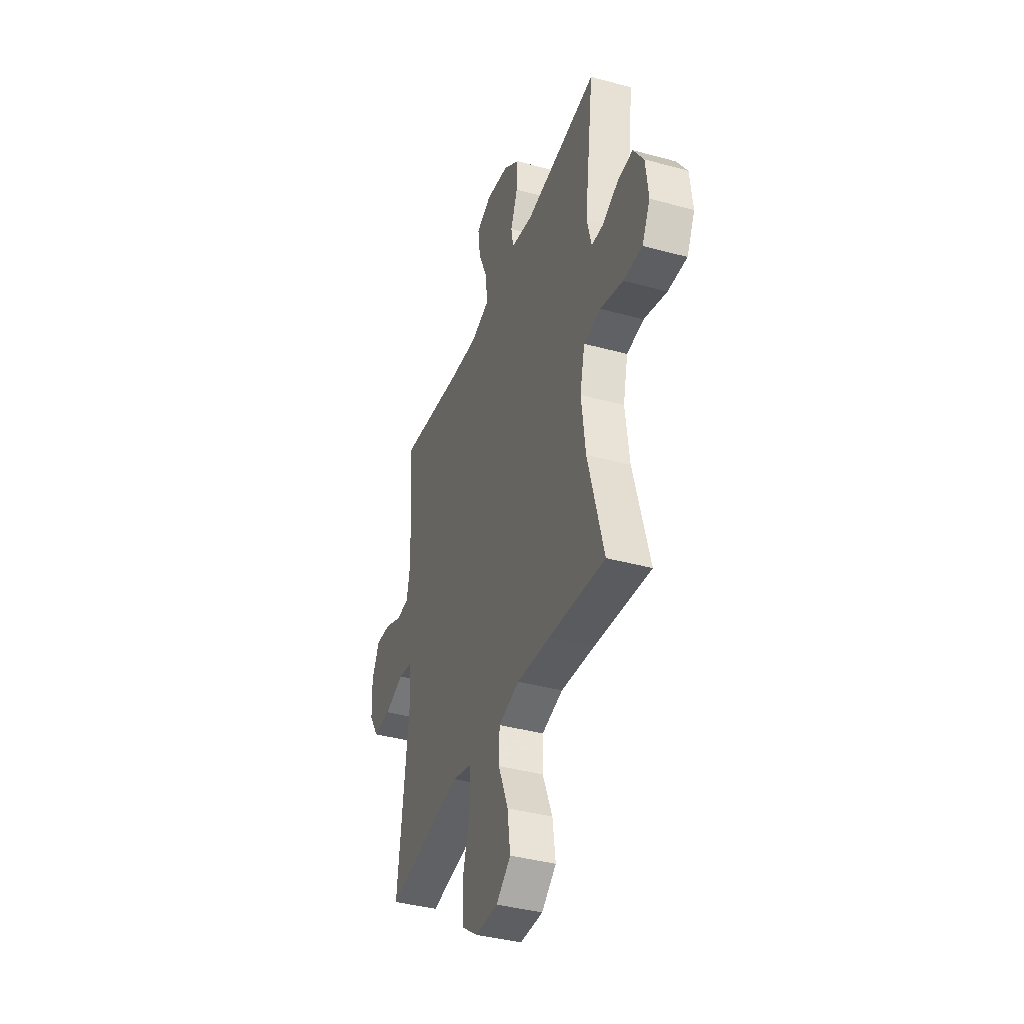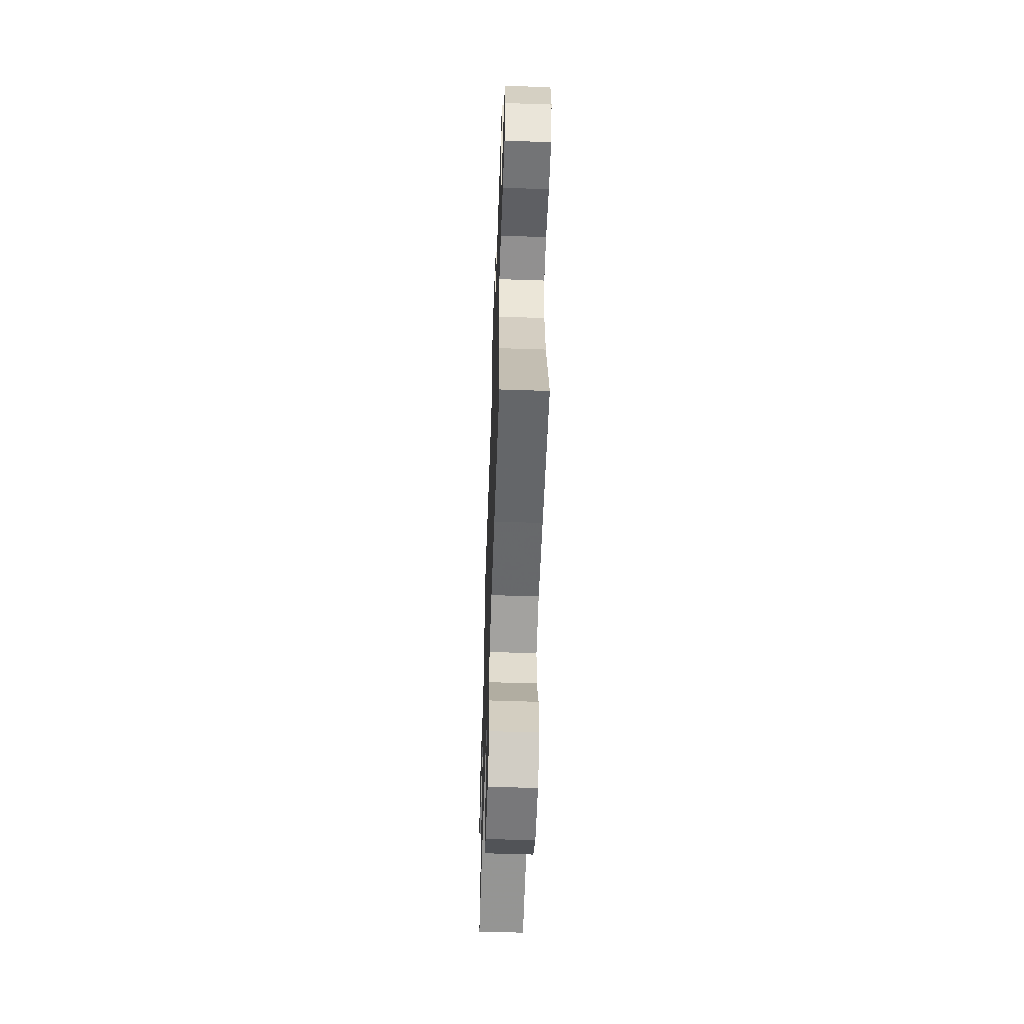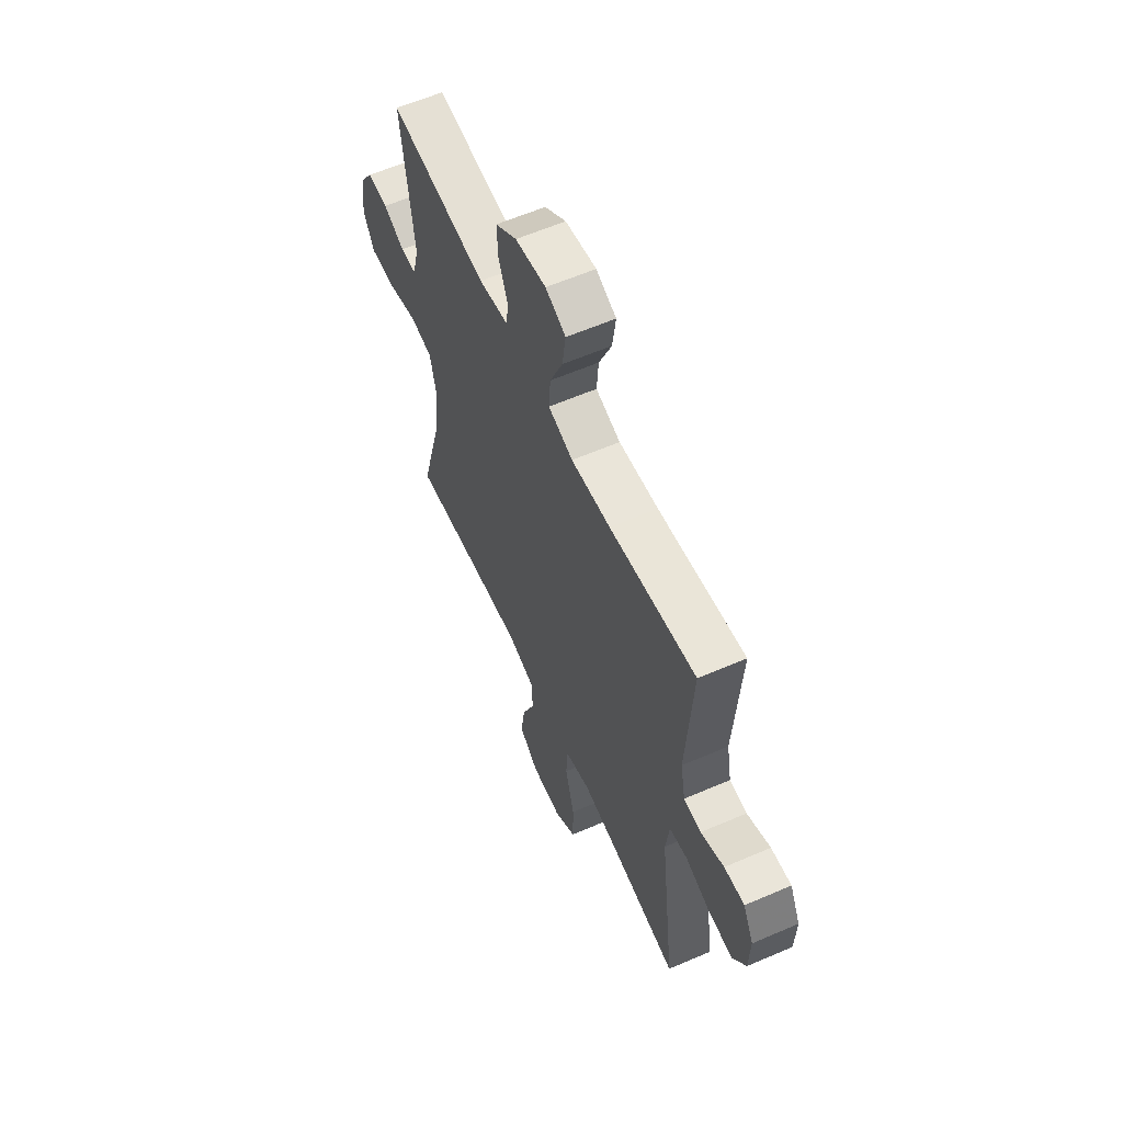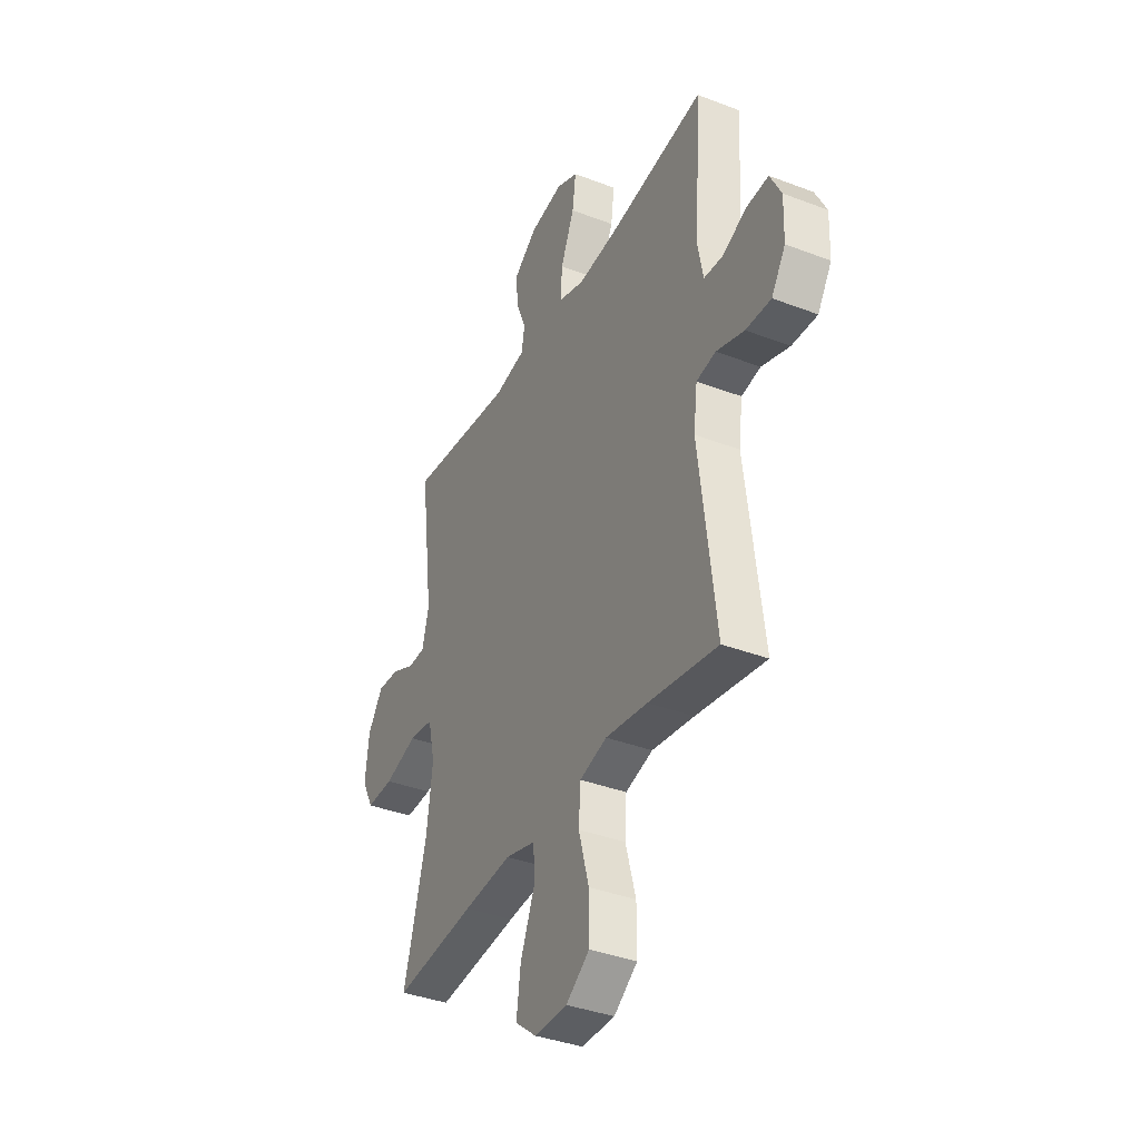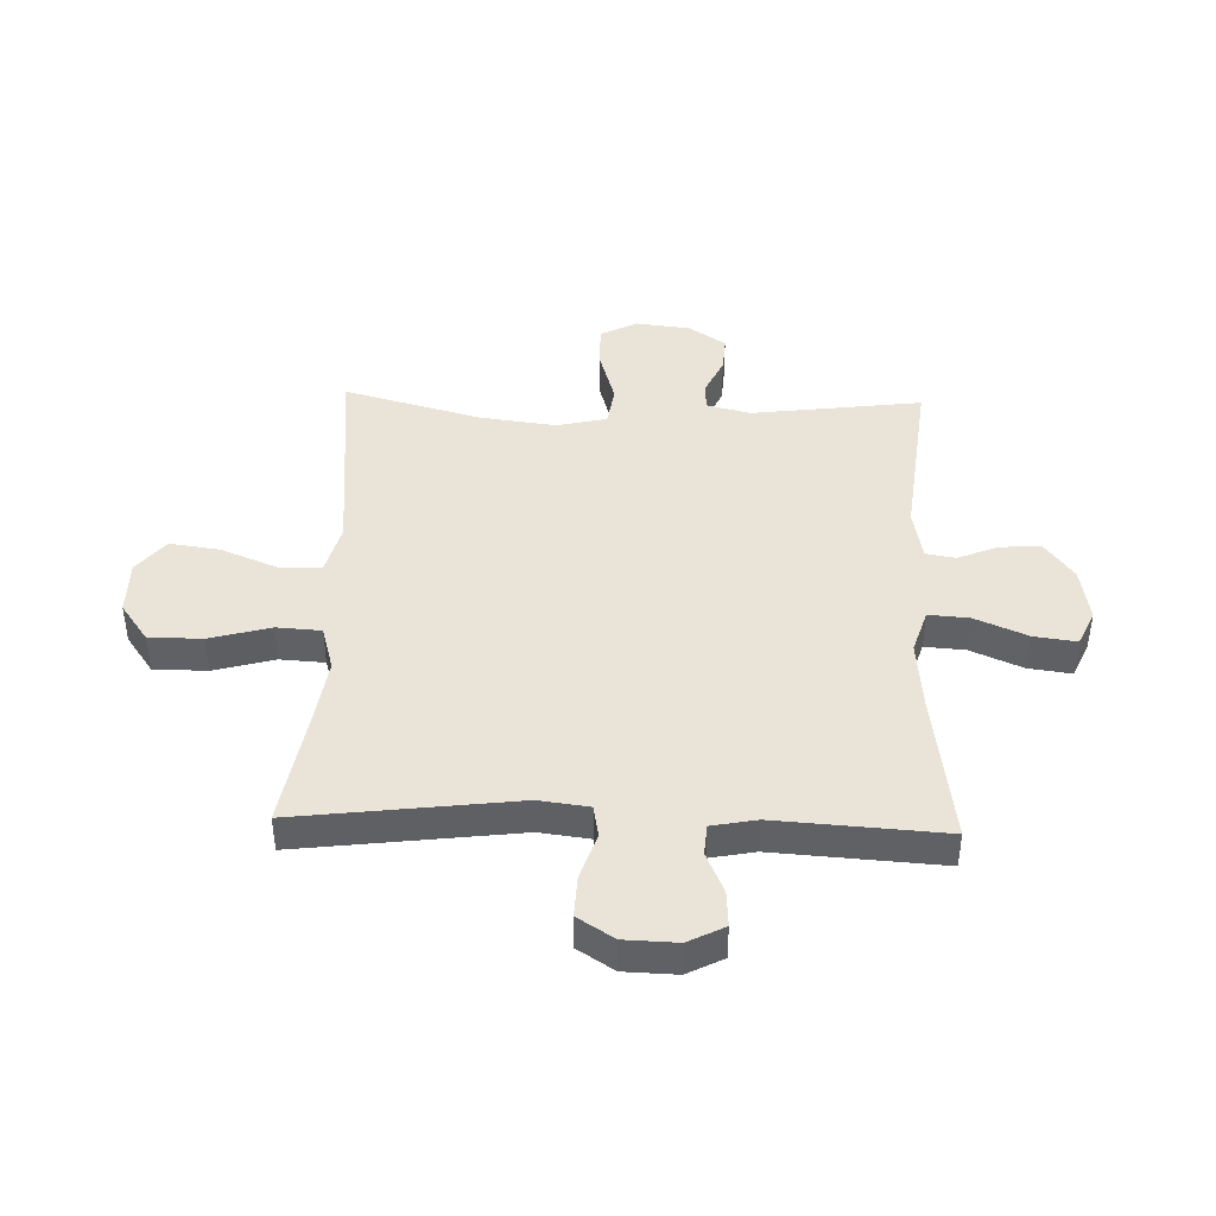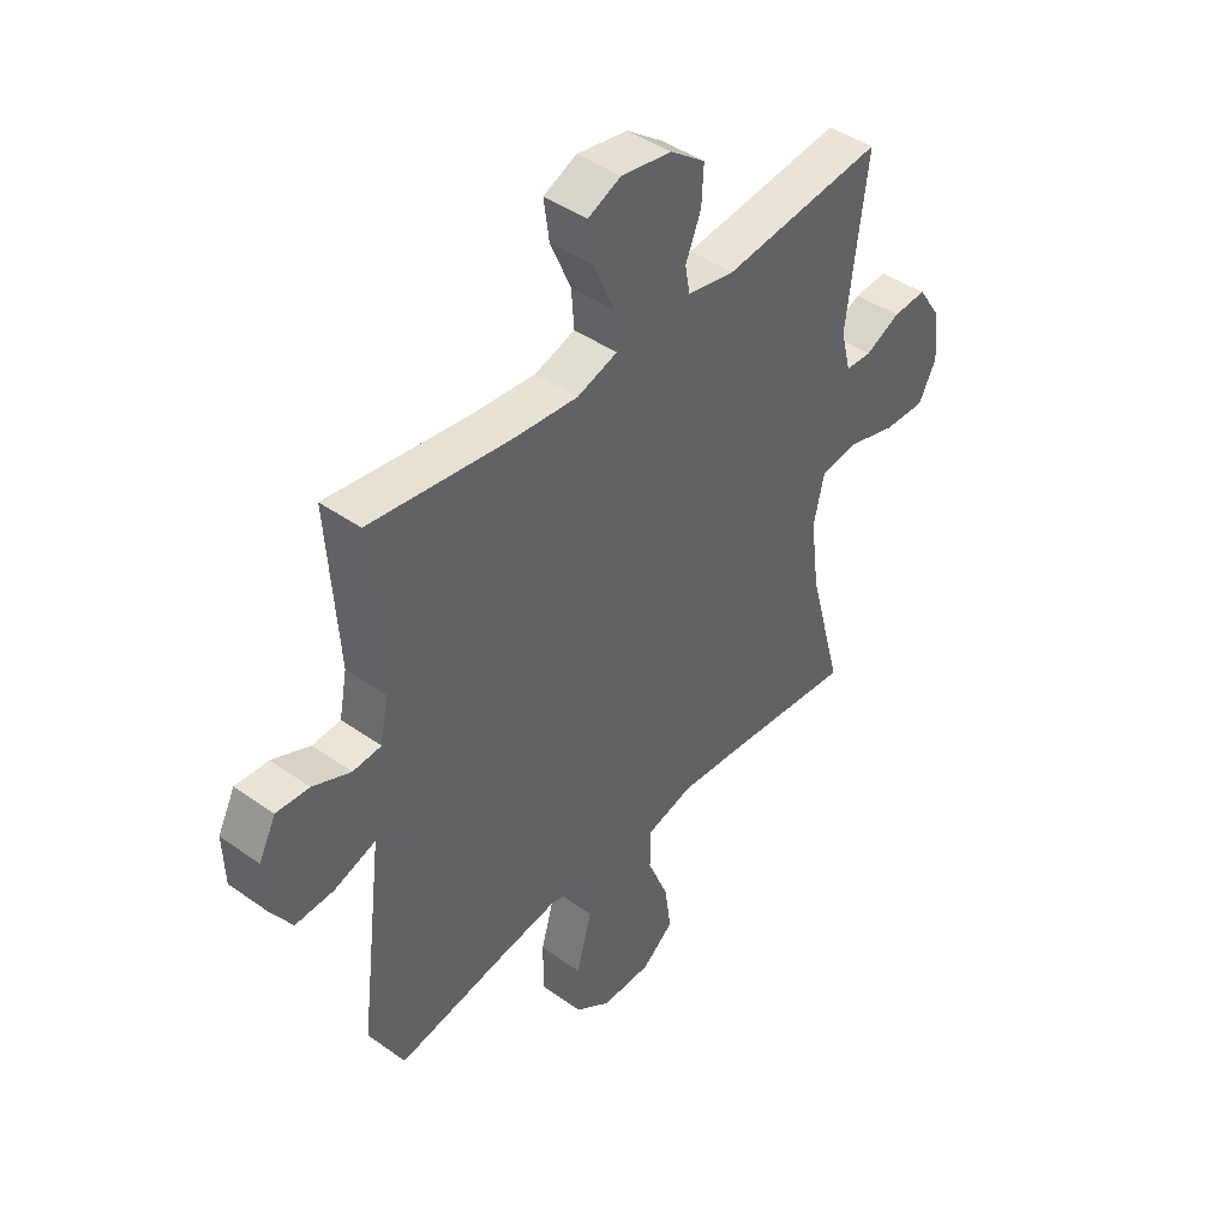
<metadata>
{"format":"obj","ext":"obj","renderer":"f3d","projection":"perspective","resolution":1024,"background":"white","views":[{"elev":-38.9,"azim":71.0,"up":"+Z"},{"elev":-57.6,"azim":88.0,"up":"+Z"},{"elev":60.2,"azim":-113.9,"up":"+Z"},{"elev":-37.5,"azim":-116.1,"up":"+Z"},{"elev":43.0,"azim":-88.2,"up":"+Y"},{"elev":43.7,"azim":-50.2,"up":"+Z"}]}
</metadata>
<code>
v -0.5 0.07 -0.5
v -0.453 0.07 -0.121
v -0.464 0.07 -0.034
v -0.519 0.07 -0.024
v -0.599 0.07 -0.051
v -0.671 0.07 -0.054
v -0.711 0.07 0.009
v -0.714 0.07 0.1
v -0.682 0.07 0.163
v -0.62 0.07 0.159
v -0.549 0.07 0.128
v -0.496 0.07 0.132
v -0.481 0.07 0.21
v -0.5 0.07 0.5
v -0.235 0.07 0.463
v -0.114 0.07 0.452
v -0.038 0.07 0.476
v -0.043 0.07 0.546
v -0.082 0.07 0.637
v -0.092 0.07 0.711
v -0.03 0.07 0.739
v 0.065 0.07 0.723
v 0.131 0.07 0.674
v 0.127 0.07 0.604
v 0.098 0.07 0.533
v 0.107 0.07 0.482
v 0.197 0.07 0.465
v 0.5 0.07 0.5
v 0.462 0.07 0.204
v 0.481 0.07 0.128
v 0.53 0.07 0.126
v 0.596 0.07 0.157
v 0.659 0.07 0.161
v 0.702 0.07 0.097
v 0.713 0.07 0.003
v 0.68 0.07 -0.062
v 0.602 0.07 -0.06
v 0.508 0.07 -0.032
v 0.438 0.07 -0.042
v 0.418 0.07 -0.129
v 0.435 0.07 -0.261
v 0.5 0.07 -0.5
v 0.267 0.07 -0.476
v 0.13 0.07 -0.464
v 0.043 0.07 -0.487
v 0.041 0.07 -0.56
v 0.081 0.07 -0.658
v 0.093 0.07 -0.745
v 0.033 0.07 -0.793
v -0.061 0.07 -0.793
v -0.128 0.07 -0.745
v -0.128 0.07 -0.652
v -0.099 0.07 -0.547
v -0.104 0.07 -0.47
v -0.182 0.07 -0.448
v -0.302 0.07 -0.466
v -0.5 0 -0.5
v -0.453 0 -0.121
v -0.464 0 -0.034
v -0.519 0 -0.024
v -0.599 0 -0.051
v -0.671 0 -0.054
v -0.711 0 0.009
v -0.714 0 0.1
v -0.682 0 0.163
v -0.62 0 0.159
v -0.549 0 0.128
v -0.496 0 0.132
v -0.481 0 0.21
v -0.5 0 0.5
v -0.235 0 0.463
v -0.114 0 0.452
v -0.038 0 0.476
v -0.043 0 0.546
v -0.082 0 0.637
v -0.092 0 0.711
v -0.03 0 0.739
v 0.065 0 0.723
v 0.131 0 0.674
v 0.127 0 0.604
v 0.098 0 0.533
v 0.107 0 0.482
v 0.197 0 0.465
v 0.5 0 0.5
v 0.462 0 0.204
v 0.481 0 0.128
v 0.53 0 0.126
v 0.596 0 0.157
v 0.659 0 0.161
v 0.702 0 0.097
v 0.713 0 0.003
v 0.68 0 -0.062
v 0.602 0 -0.06
v 0.508 0 -0.032
v 0.438 0 -0.042
v 0.418 0 -0.129
v 0.435 0 -0.261
v 0.5 0 -0.5
v 0.267 0 -0.476
v 0.13 0 -0.464
v 0.043 0 -0.487
v 0.041 0 -0.56
v 0.081 0 -0.658
v 0.093 0 -0.745
v 0.033 0 -0.793
v -0.061 0 -0.793
v -0.128 0 -0.745
v -0.128 0 -0.652
v -0.099 0 -0.547
v -0.104 0 -0.47
v -0.182 0 -0.448
v -0.302 0 -0.466
f 51 52 53
f 50 51 53
f 49 50 53
f 48 49 53
f 47 48 53
f 46 47 53
f 45 46 53 54
f 44 45 54 55
f 41 42 43
f 40 41 43 44
f 39 40 44 55
f 36 37 38
f 35 36 38
f 34 35 38
f 33 34 38
f 32 33 38
f 31 32 38
f 30 31 38 39
f 39 55 56
f 30 39 56
f 29 30 56
f 23 24 25
f 22 23 25
f 21 22 25
f 20 21 25
f 19 20 25
f 18 19 25
f 17 18 25 26
f 16 17 26 27
f 13 14 15
f 12 13 15 16
f 9 10 11
f 8 9 11
f 7 8 11
f 6 7 11
f 5 6 11
f 4 5 11
f 3 4 11 12
f 56 1 2
f 29 56 2
f 28 29 2
f 27 28 2
f 3 12 16 27
f 2 3 27
f 109 108 107
f 109 107 106
f 109 106 105
f 109 105 104
f 109 104 103
f 109 103 102
f 110 109 102 101
f 111 110 101 100
f 99 98 97
f 100 99 97 96
f 111 100 96 95
f 94 93 92
f 94 92 91
f 94 91 90
f 94 90 89
f 94 89 88
f 94 88 87
f 95 94 87 86
f 112 111 95
f 112 95 86
f 112 86 85
f 81 80 79
f 81 79 78
f 81 78 77
f 81 77 76
f 81 76 75
f 81 75 74
f 82 81 74 73
f 83 82 73 72
f 71 70 69
f 72 71 69 68
f 67 66 65
f 67 65 64
f 67 64 63
f 67 63 62
f 67 62 61
f 67 61 60
f 68 67 60 59
f 58 57 112
f 58 112 85
f 58 85 84
f 58 84 83
f 83 72 68 59
f 83 59 58
f 1 57 58 2
f 2 58 59 3
f 3 59 60 4
f 4 60 61 5
f 5 61 62 6
f 6 62 63 7
f 7 63 64 8
f 8 64 65 9
f 9 65 66 10
f 10 66 67 11
f 11 67 68 12
f 12 68 69 13
f 13 69 70 14
f 14 70 71 15
f 15 71 72 16
f 16 72 73 17
f 17 73 74 18
f 18 74 75 19
f 19 75 76 20
f 20 76 77 21
f 21 77 78 22
f 22 78 79 23
f 23 79 80 24
f 24 80 81 25
f 25 81 82 26
f 26 82 83 27
f 27 83 84 28
f 28 84 85 29
f 29 85 86 30
f 30 86 87 31
f 31 87 88 32
f 32 88 89 33
f 33 89 90 34
f 34 90 91 35
f 35 91 92 36
f 36 92 93 37
f 37 93 94 38
f 38 94 95 39
f 39 95 96 40
f 40 96 97 41
f 41 97 98 42
f 42 98 99 43
f 43 99 100 44
f 44 100 101 45
f 45 101 102 46
f 46 102 103 47
f 47 103 104 48
f 48 104 105 49
f 49 105 106 50
f 50 106 107 51
f 51 107 108 52
f 52 108 109 53
f 53 109 110 54
f 54 110 111 55
f 55 111 112 56
f 56 112 57 1

</code>
